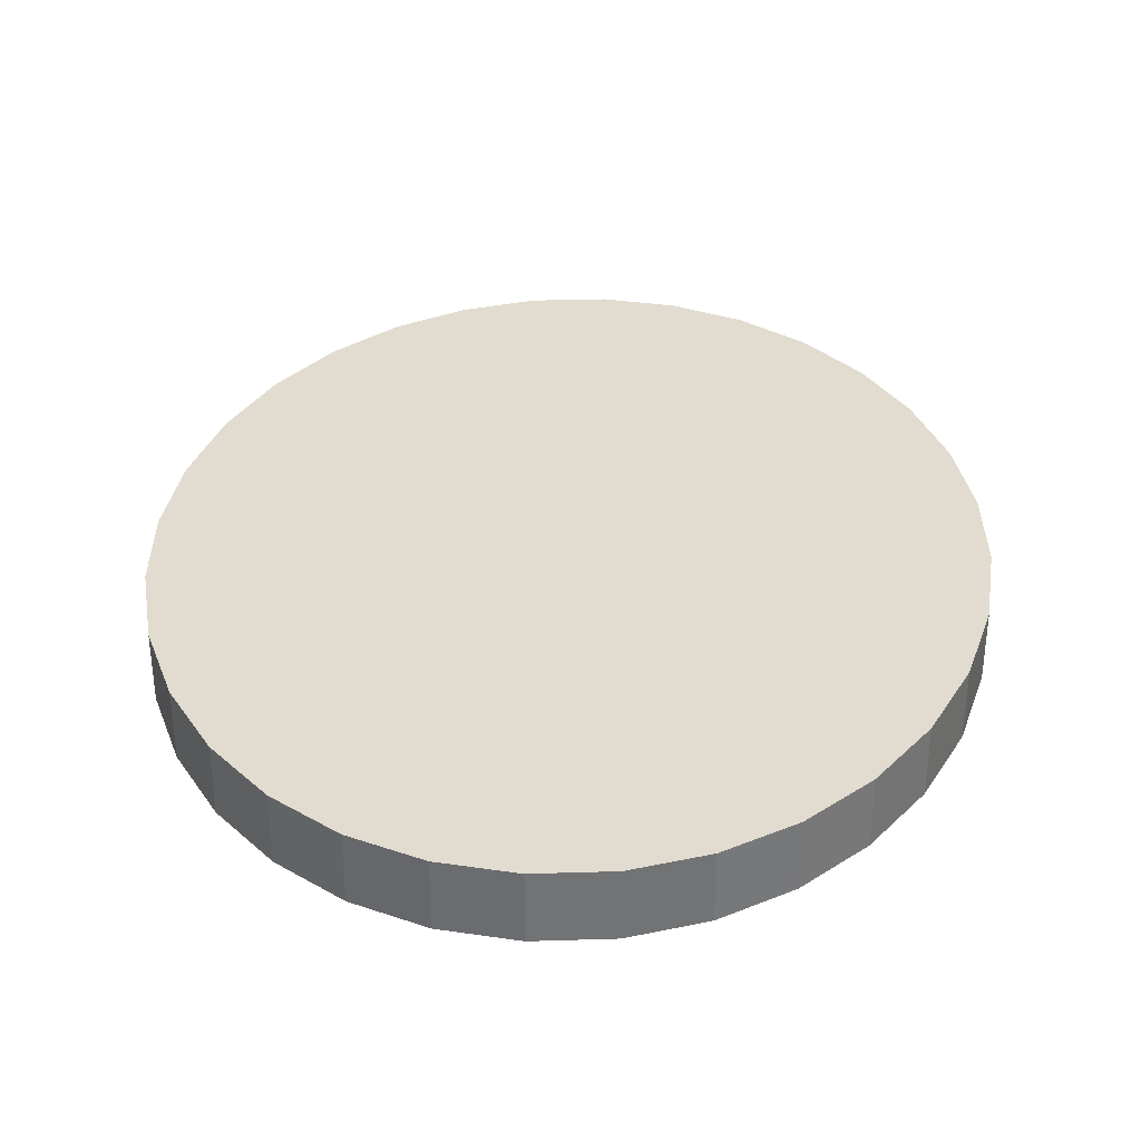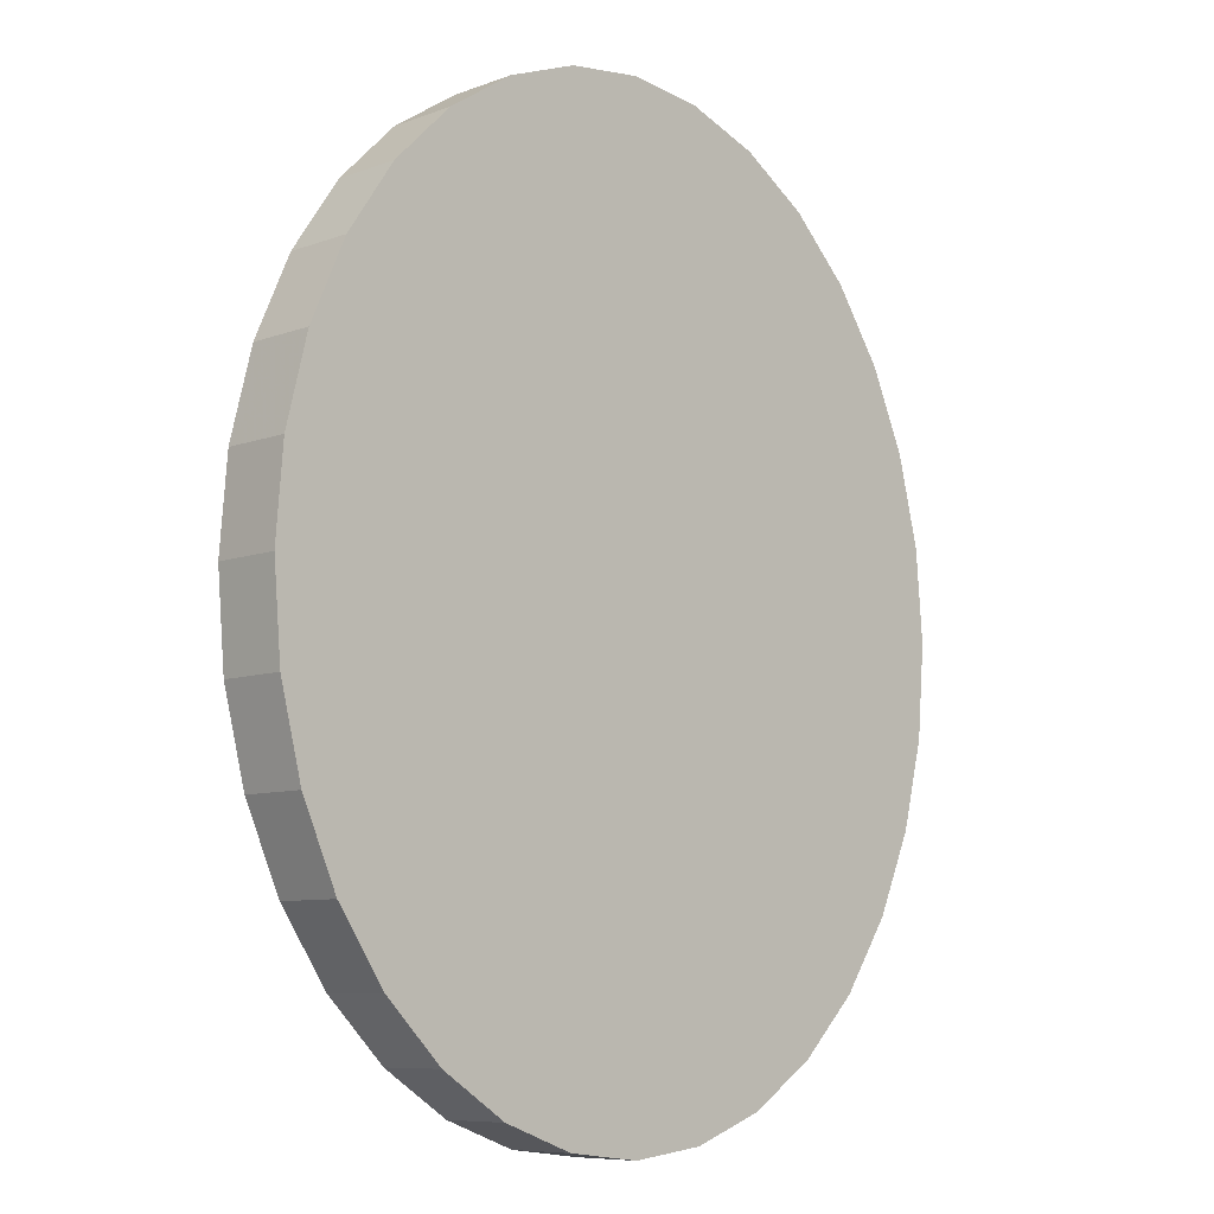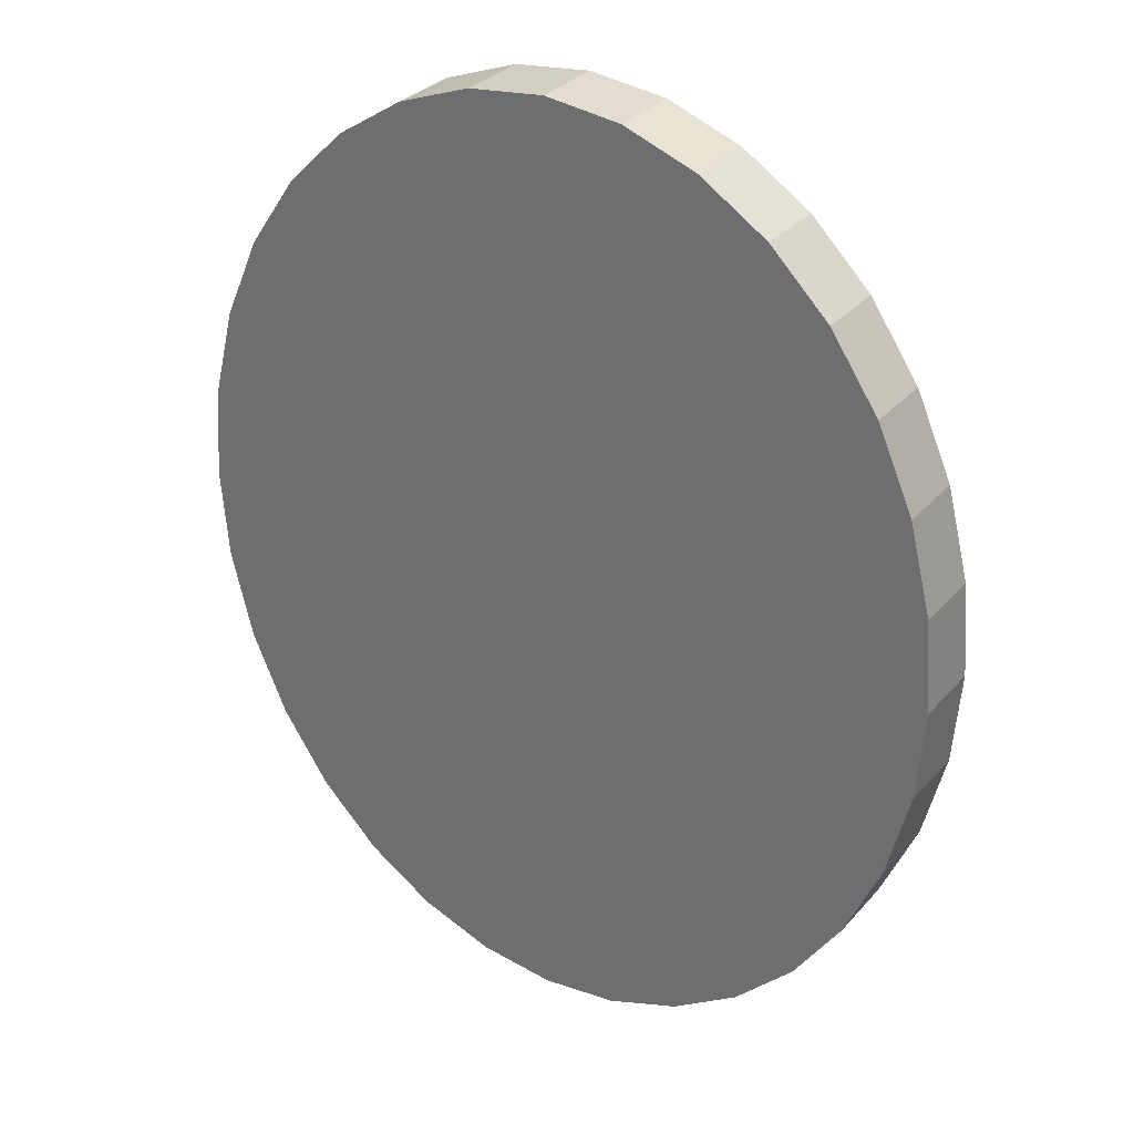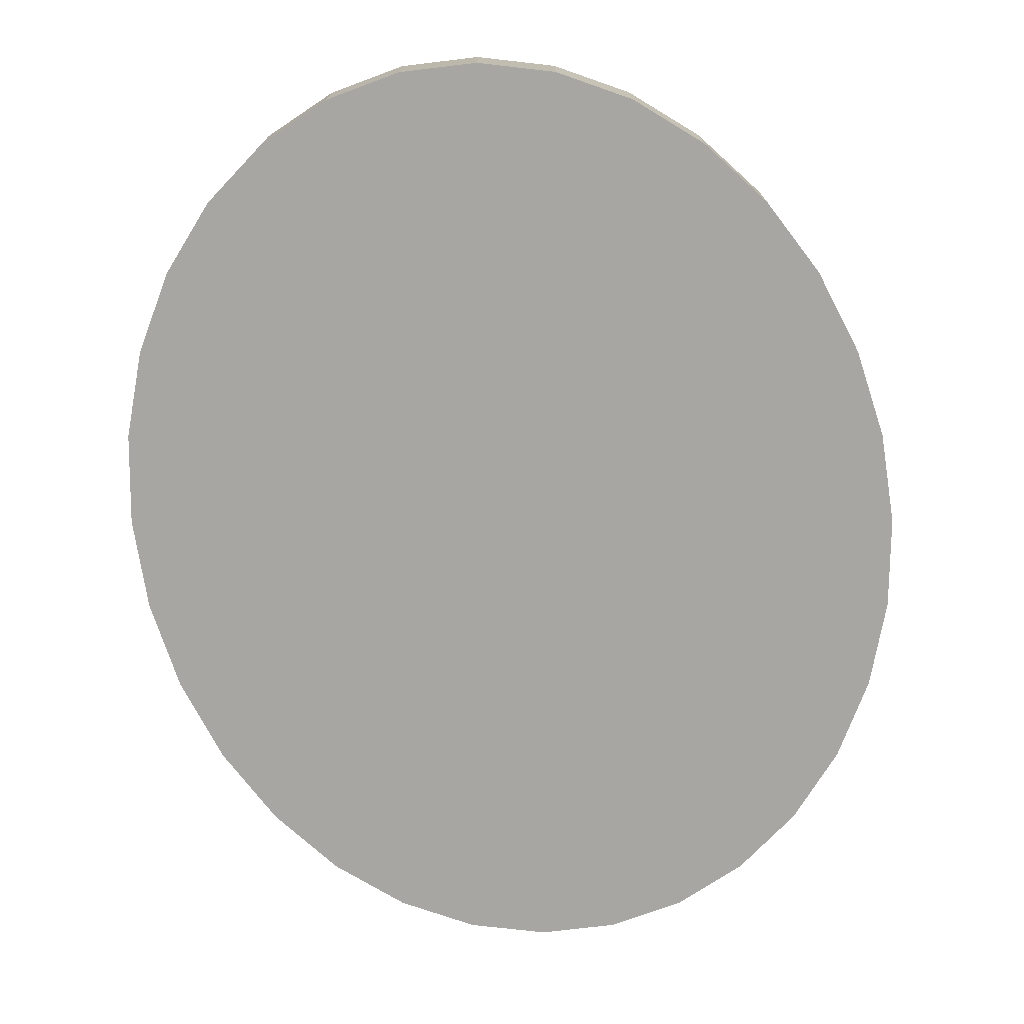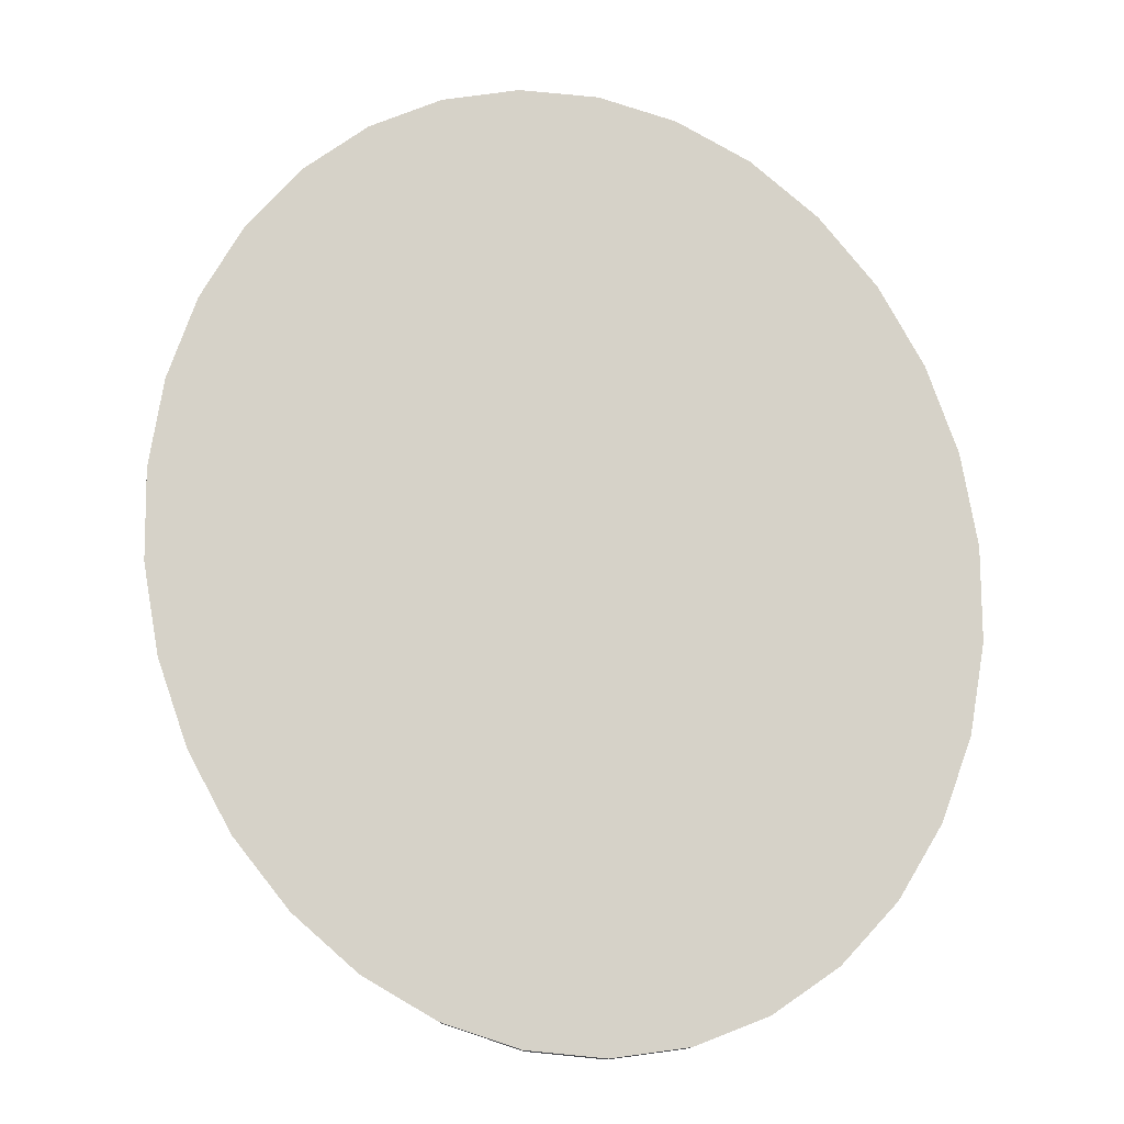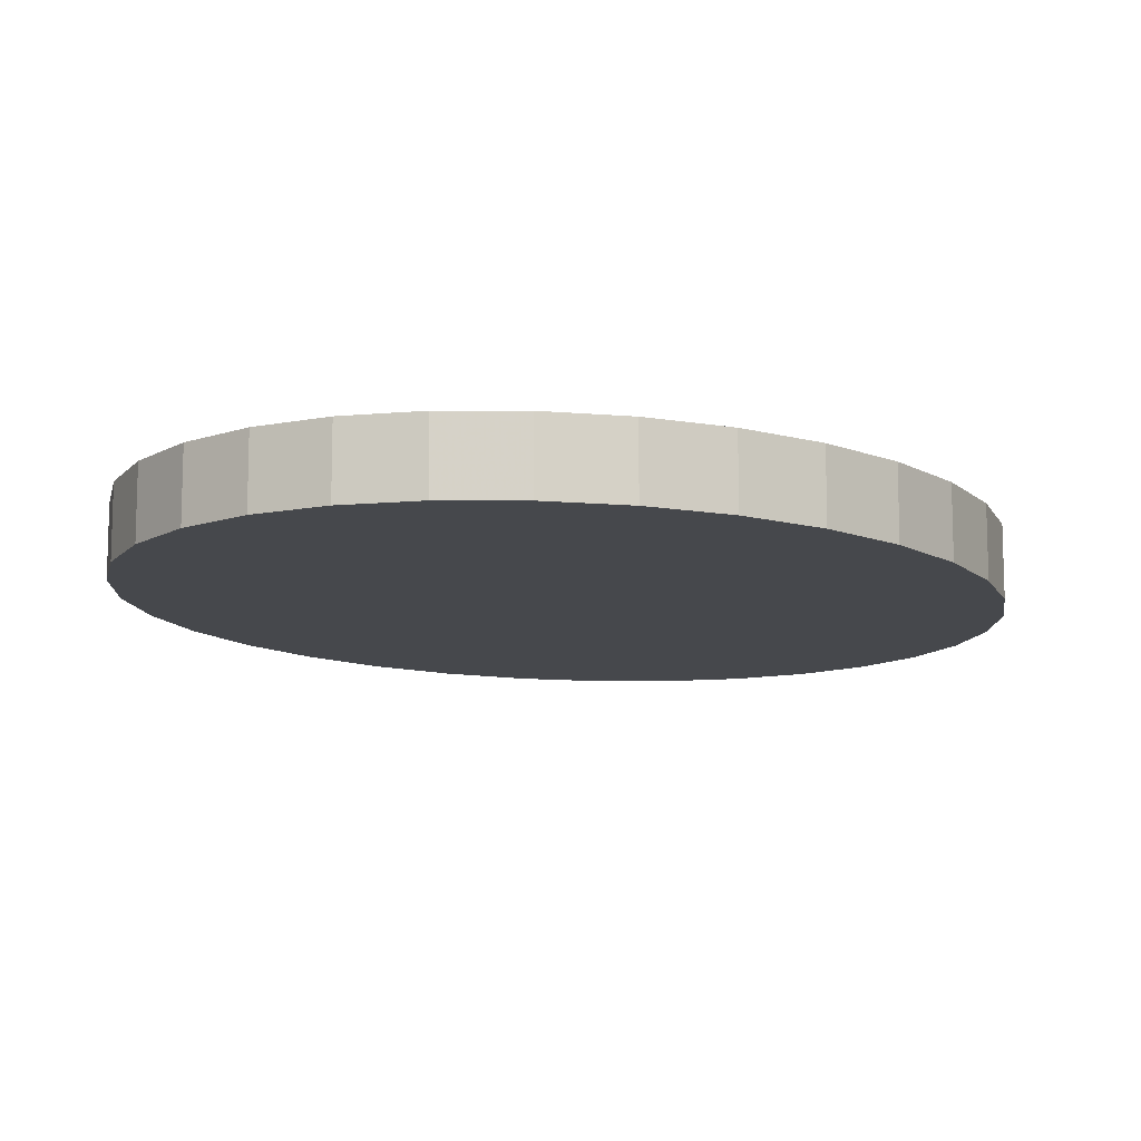
<metadata>
{"format":"obj","ext":"obj","renderer":"f3d","projection":"perspective","resolution":1024,"background":"white","views":[{"elev":34.5,"azim":4.4,"up":"+Y"},{"elev":-8.2,"azim":-44.6,"up":"+Z"},{"elev":30.8,"azim":33.3,"up":"+Z"},{"elev":-74.1,"azim":13.6,"up":"+Y"},{"elev":77.9,"azim":-14.5,"up":"+Y"},{"elev":-11.4,"azim":32.6,"up":"+Y"}]}
</metadata>
<code>
o Cylinder
v -0.03171 -4.709 -3.099
v -0.03171 -4.244 -3.099
v 0.4671 -4.709 -3.039
v 0.4671 -4.244 -3.039
v 0.9468 -4.709 -2.864
v 0.9468 -4.244 -2.864
v 1.389 -4.709 -2.579
v 1.389 -4.244 -2.579
v 1.776 -4.709 -2.195
v 1.776 -4.244 -2.195
v 2.094 -4.709 -1.727
v 2.094 -4.244 -1.727
v 2.331 -4.709 -1.193
v 2.331 -4.244 -1.193
v 2.476 -4.709 -0.6142
v 2.476 -4.244 -0.6142
v 2.525 -4.709 -0.01197
v 2.525 -4.244 -0.01197
v 2.476 -4.709 0.5902
v 2.476 -4.244 0.5902
v 2.331 -4.709 1.169
v 2.331 -4.244 1.169
v 2.094 -4.709 1.703
v 2.094 -4.244 1.703
v 1.776 -4.709 2.171
v 1.776 -4.244 2.171
v 1.389 -4.709 2.555
v 1.389 -4.244 2.555
v 0.9468 -4.709 2.84
v 0.9468 -4.244 2.84
v 0.4671 -4.709 3.016
v 0.4671 -4.244 3.016
v -0.03171 -4.709 3.075
v -0.03171 -4.244 3.075
v -0.5306 -4.709 3.016
v -0.5306 -4.244 3.016
v -1.01 -4.709 2.84
v -1.01 -4.244 2.84
v -1.452 -4.709 2.555
v -1.452 -4.244 2.555
v -1.84 -4.709 2.171
v -1.84 -4.244 2.171
v -2.158 -4.709 1.703
v -2.158 -4.244 1.703
v -2.394 -4.709 1.169
v -2.394 -4.244 1.169
v -2.54 -4.709 0.5902
v -2.54 -4.244 0.5902
v -2.589 -4.709 -0.01197
v -2.589 -4.244 -0.01197
v -2.54 -4.709 -0.6142
v -2.54 -4.244 -0.6142
v -2.394 -4.709 -1.193
v -2.394 -4.244 -1.193
v -2.158 -4.709 -1.727
v -2.158 -4.244 -1.727
v -1.84 -4.709 -2.195
v -1.84 -4.244 -2.195
v -1.452 -4.709 -2.579
v -1.452 -4.244 -2.579
v -1.01 -4.709 -2.864
v -1.01 -4.244 -2.864
v -0.5306 -4.709 -3.039
v -0.5306 -4.244 -3.039
f 1 2 4 3
f 3 4 6 5
f 5 6 8 7
f 7 8 10 9
f 9 10 12 11
f 11 12 14 13
f 13 14 16 15
f 15 16 18 17
f 17 18 20 19
f 19 20 22 21
f 21 22 24 23
f 23 24 26 25
f 25 26 28 27
f 27 28 30 29
f 29 30 32 31
f 31 32 34 33
f 33 34 36 35
f 35 36 38 37
f 37 38 40 39
f 39 40 42 41
f 41 42 44 43
f 43 44 46 45
f 45 46 48 47
f 47 48 50 49
f 49 50 52 51
f 51 52 54 53
f 53 54 56 55
f 55 56 58 57
f 57 58 60 59
f 59 60 62 61
f 4 2 64 62 60 58 56 54 52 50 48 46 44 42 40 38 36 34 32 30 28 26 24 22 20 18 16 14 12 10 8 6
f 63 64 2 1
f 61 62 64 63
f 1 3 5 7 9 11 13 15 17 19 21 23 25 27 29 31 33 35 37 39 41 43 45 47 49 51 53 55 57 59 61 63

</code>
